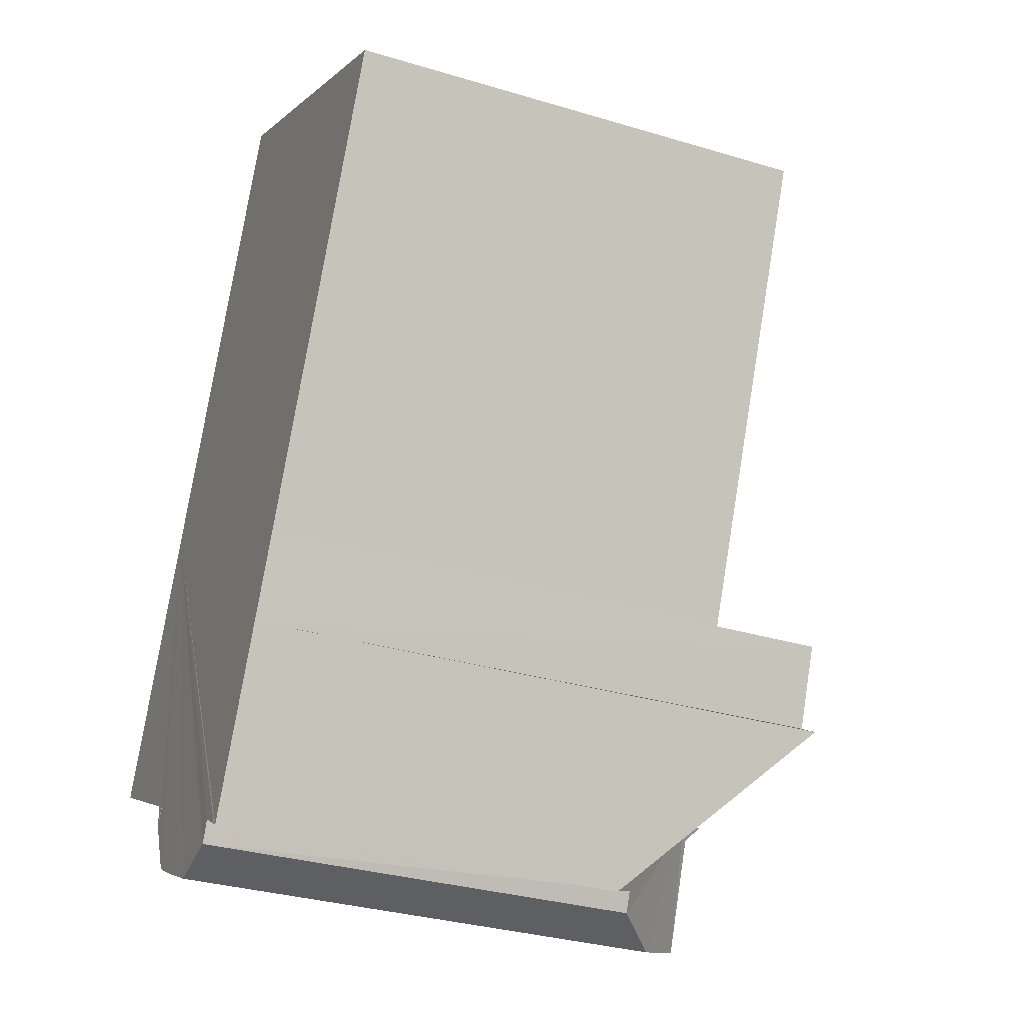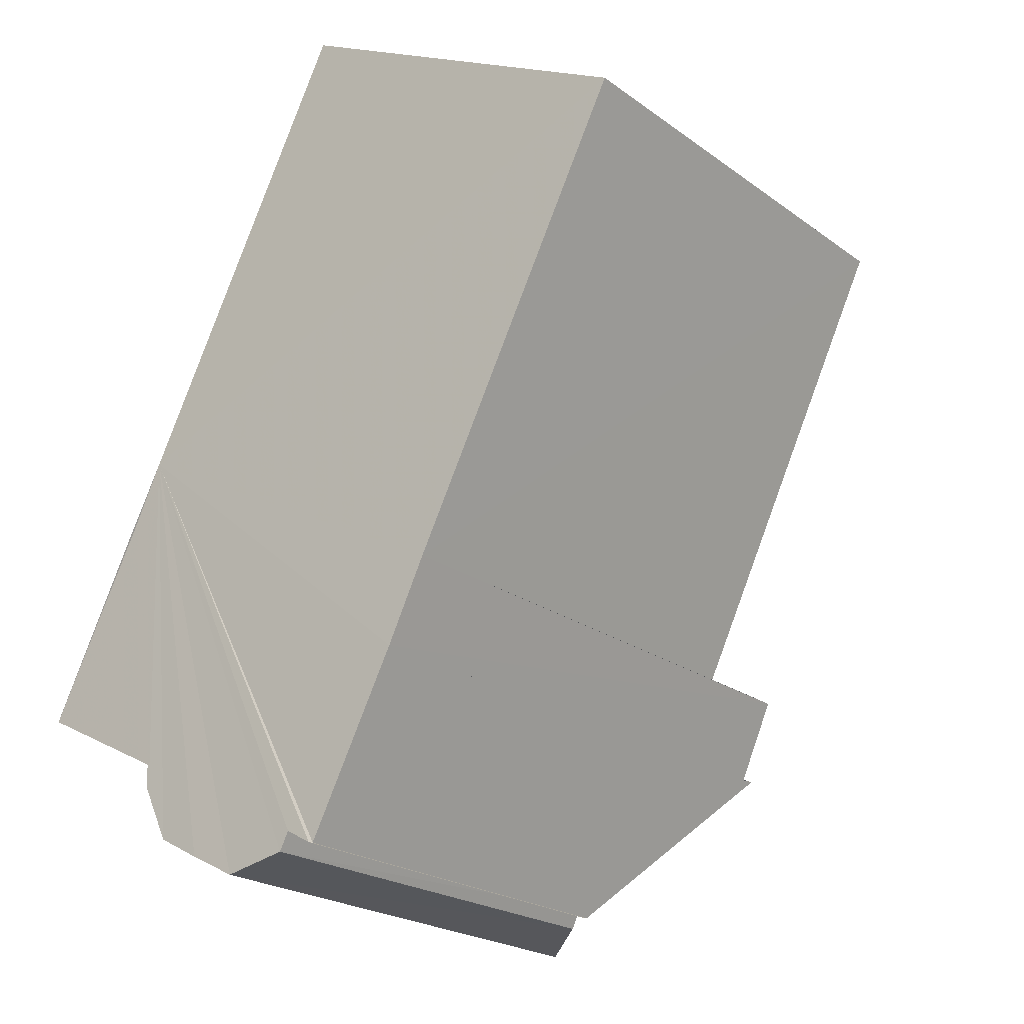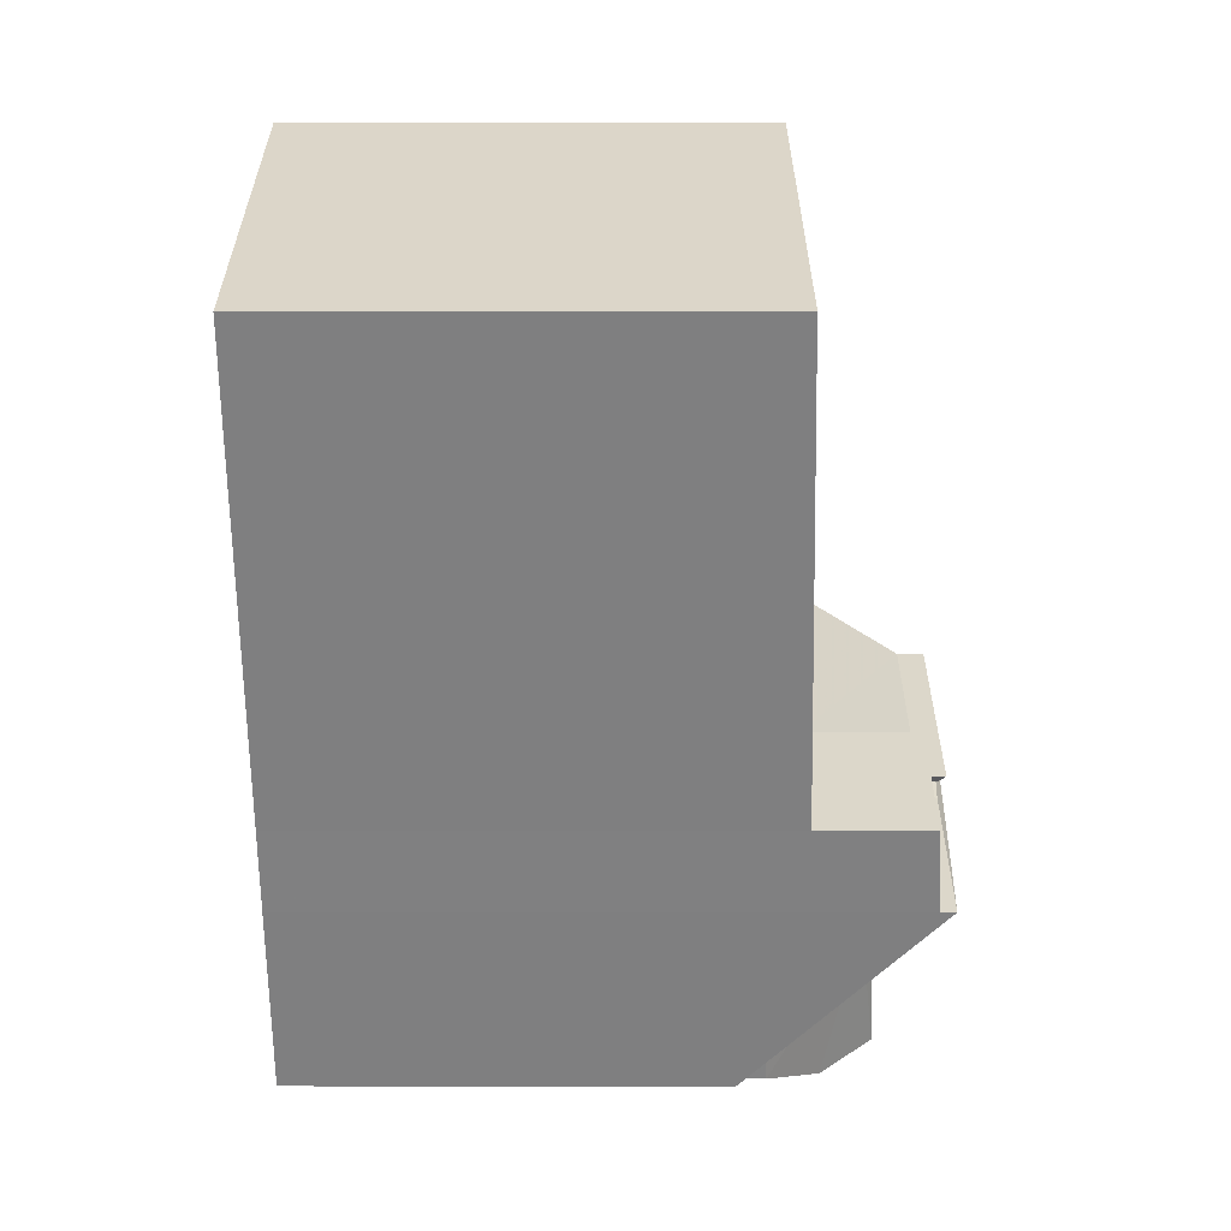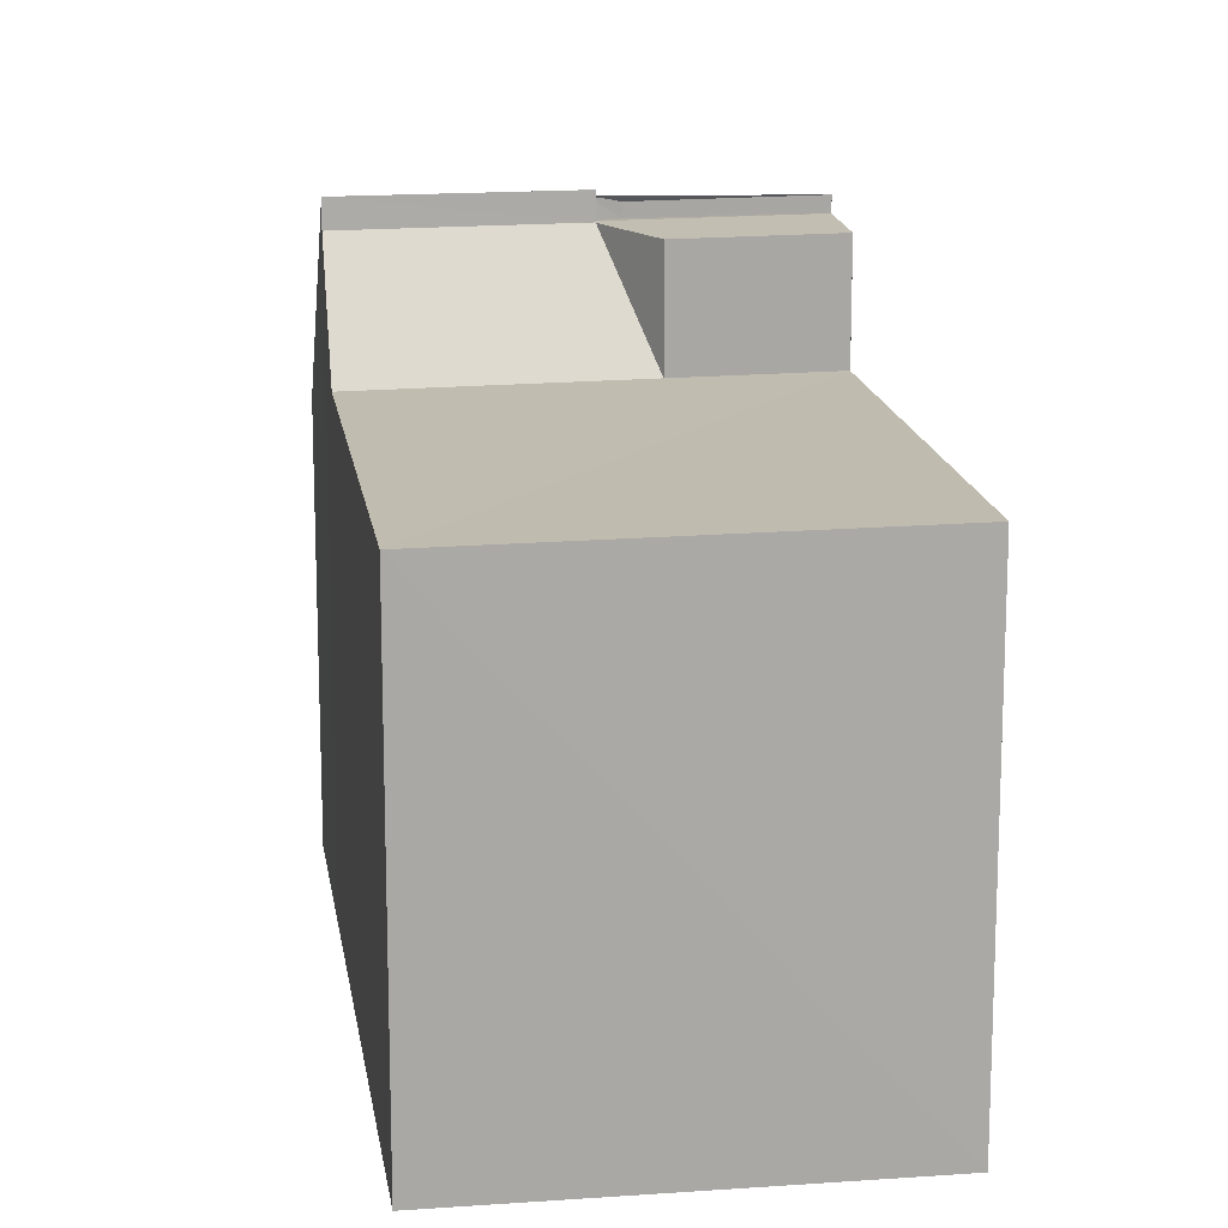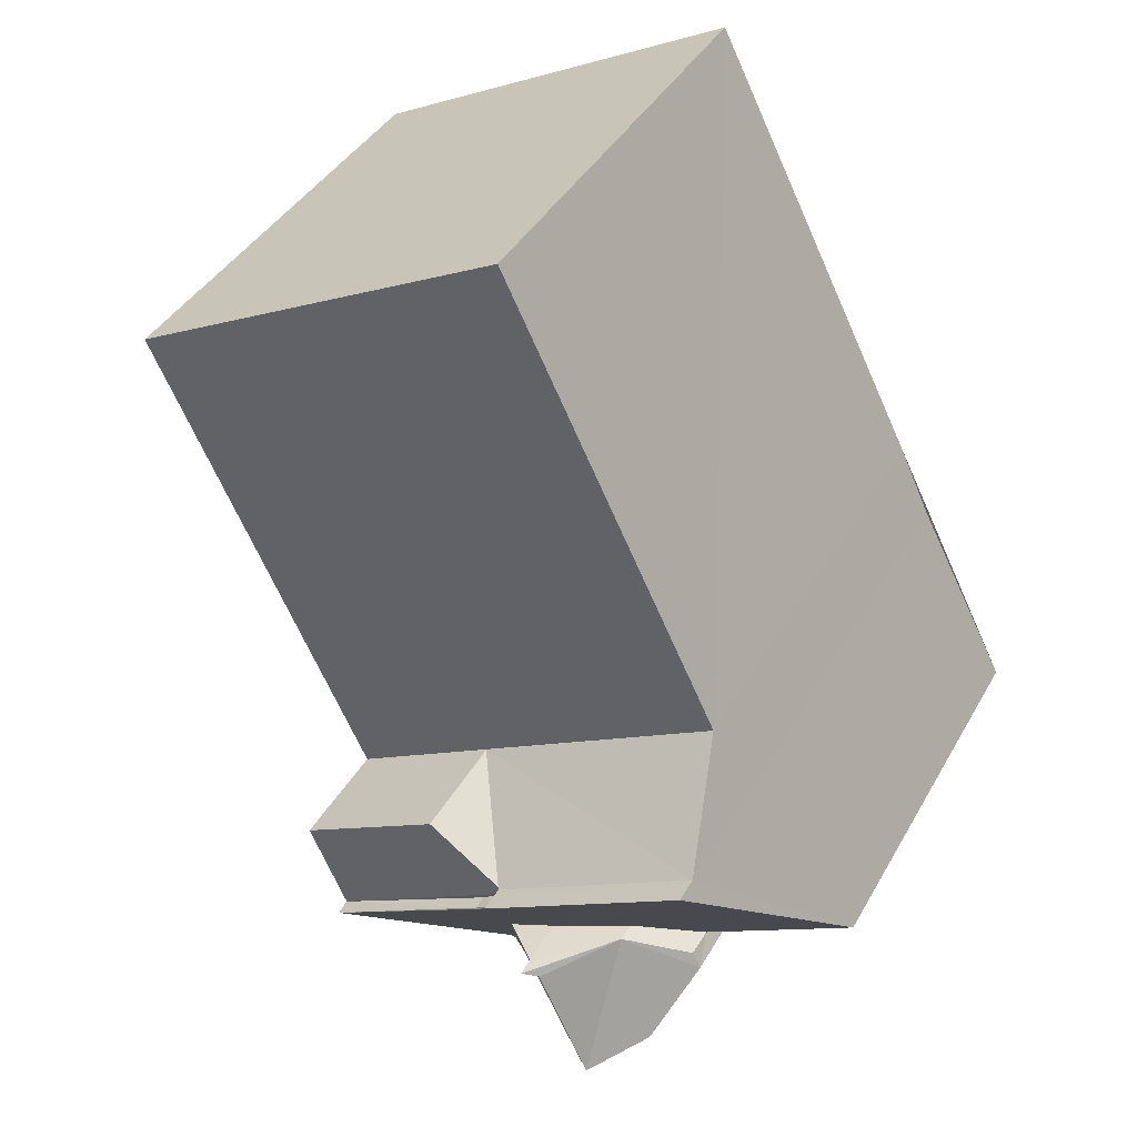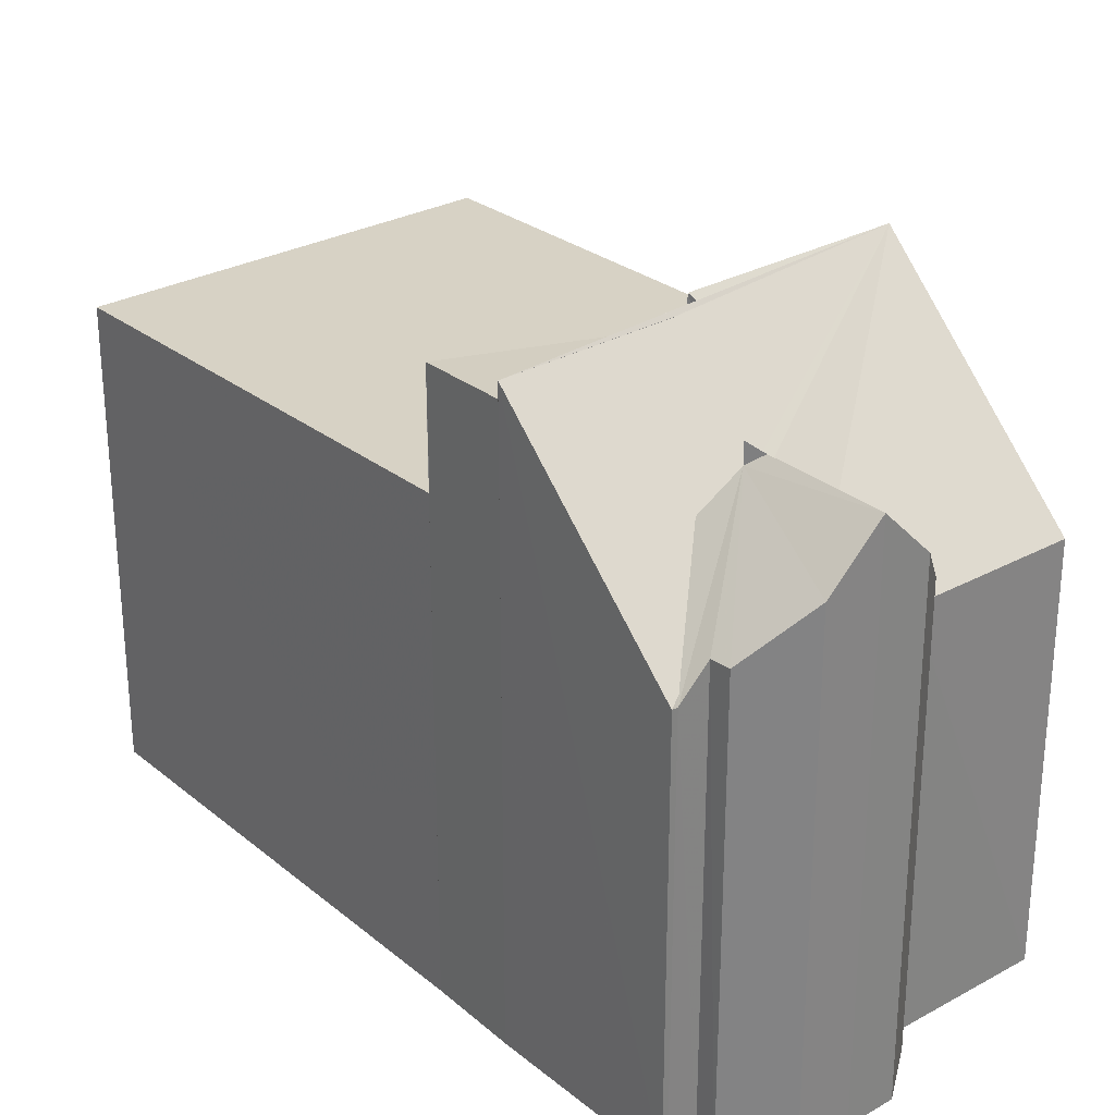
<metadata>
{"format":"obj","ext":"obj","renderer":"f3d","projection":"perspective","resolution":1024,"background":"white","views":[{"elev":-32.1,"azim":-112.9,"up":"+Y"},{"elev":-22.1,"azim":-141.3,"up":"+Y"},{"elev":3.2,"azim":-89.7,"up":"+Y"},{"elev":14.9,"azim":-161.6,"up":"+Z"},{"elev":39.5,"azim":26.7,"up":"+Y"},{"elev":29.1,"azim":-12.7,"up":"+Z"}]}
</metadata>
<code>
v 8.474e+04 4.469e+05 -0.186
v 8.474e+04 4.469e+05 -0.186
v 8.474e+04 4.469e+05 -0.186
v 8.474e+04 4.469e+05 -0.186
v 8.474e+04 4.469e+05 -0.186
v 8.474e+04 4.469e+05 -0.186
v 8.474e+04 4.469e+05 -0.186
v 8.474e+04 4.469e+05 -0.186
v 8.474e+04 4.469e+05 -0.186
v 8.474e+04 4.469e+05 -0.186
v 8.474e+04 4.469e+05 -0.186
v 8.474e+04 4.469e+05 -0.186
v 8.474e+04 4.469e+05 -0.186
v 8.474e+04 4.469e+05 -0.186
v 8.473e+04 4.469e+05 -0.186
v 8.474e+04 4.469e+05 -0.186
v 8.474e+04 4.469e+05 6.293
v 8.474e+04 4.469e+05 6.305
v 8.474e+04 4.469e+05 7.081
v 8.474e+04 4.469e+05 5.873
v 8.474e+04 4.469e+05 5.872
v 8.474e+04 4.469e+05 6.508
v 8.473e+04 4.469e+05 6.57
v 8.474e+04 4.469e+05 5.817
v 8.474e+04 4.469e+05 5.803
v 8.474e+04 4.469e+05 6.298
v 8.474e+04 4.469e+05 6.286
v 8.474e+04 4.469e+05 7.1
v 8.474e+04 4.469e+05 7.852
v 8.474e+04 4.469e+05 8.352
v 8.474e+04 4.469e+05 8.736
v 8.474e+04 4.469e+05 6.712
v 8.474e+04 4.469e+05 8.326
v 8.474e+04 4.469e+05 8.372
v 8.474e+04 4.469e+05 6.671
v 8.474e+04 4.469e+05 6.577
v 8.474e+04 4.469e+05 6.864
v 8.474e+04 4.469e+05 8.624
v 8.474e+04 4.469e+05 8.398
v 8.474e+04 4.469e+05 6.735
v 8.474e+04 4.469e+05 8.341
v 8.474e+04 4.469e+05 7.921
v 8.474e+04 4.469e+05 7.641
v 8.474e+04 4.469e+05 7.784
v 8.474e+04 4.469e+05 6.92
v 8.474e+04 4.469e+05 8.608
v 8.474e+04 4.469e+05 8.382
v 8.474e+04 4.469e+05 7.104
v 8.474e+04 4.469e+05 8.654
v 8.474e+04 4.469e+05 8.377
v 8.474e+04 4.469e+05 8.756
f 1 2 3 4 5 6 7 8 9 10 11 12 13 14 15 16
f 17 10 9 18
f 18 9 8 19
f 20 12 11 21
f 22 16 15 23
f 24 4 3 25
f 26 5 4 24 27
f 21 11 10 17
f 28 6 5 26
f 29 7 6 28
f 19 8 7 29
f 25 3 2 30 31
f 32 33 34
f 35 1 16 22
f 27 24 36 37
f 38 39 13 12 20
f 23 15 14 40
f 41 40 14 13 39
f 33 32 40 41
f 42 43 44
f 37 36 45 43 42
f 46 47 39 38
f 43 45 48
f 49 50 47 46
f 51 34 50 49
f 31 30 34 51
f 30 2 1 35
f 40 32 35 22 23
f 37 42 44 29 28 26 27
f 43 48 21 17 18 19 29 44
f 50 34 33 41 39 47
f 31 51 49 46 38 20 21 48 45 36 24 25
f 30 35 32 34

</code>
